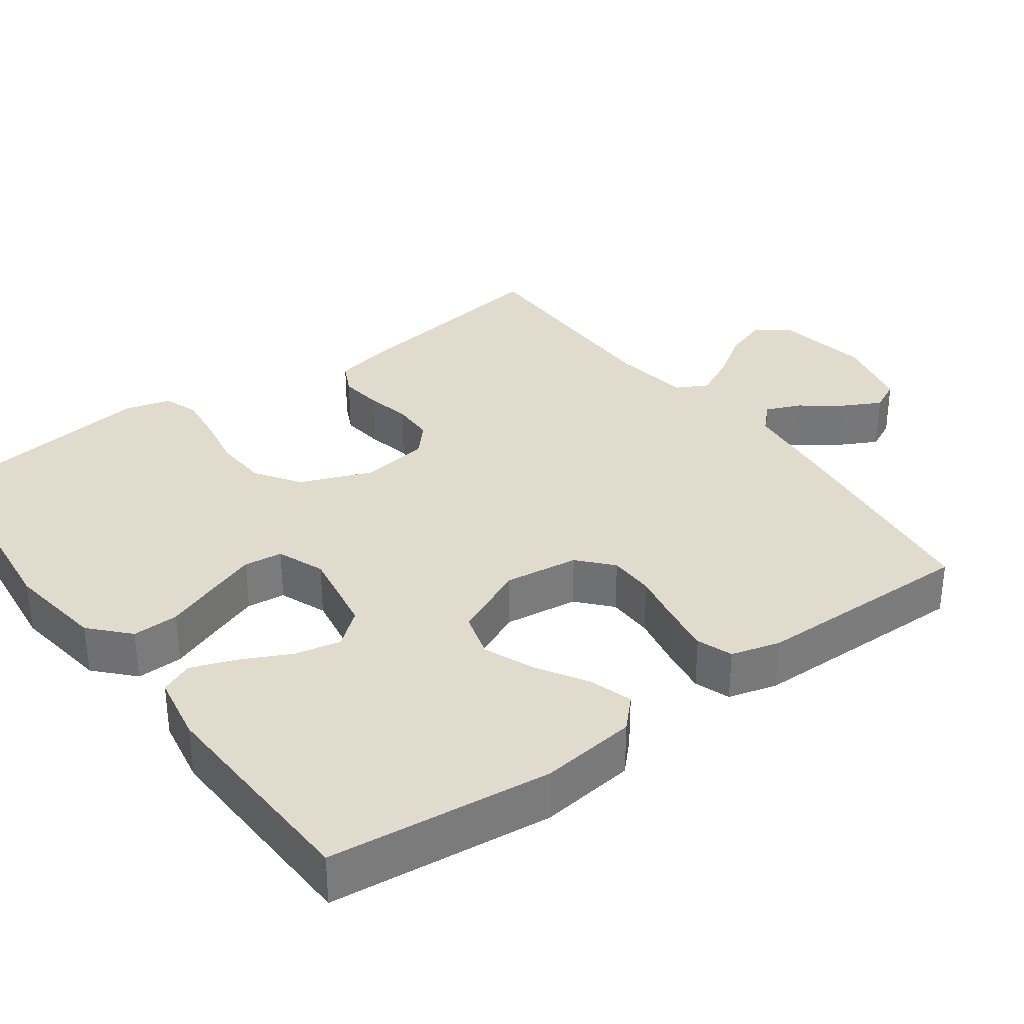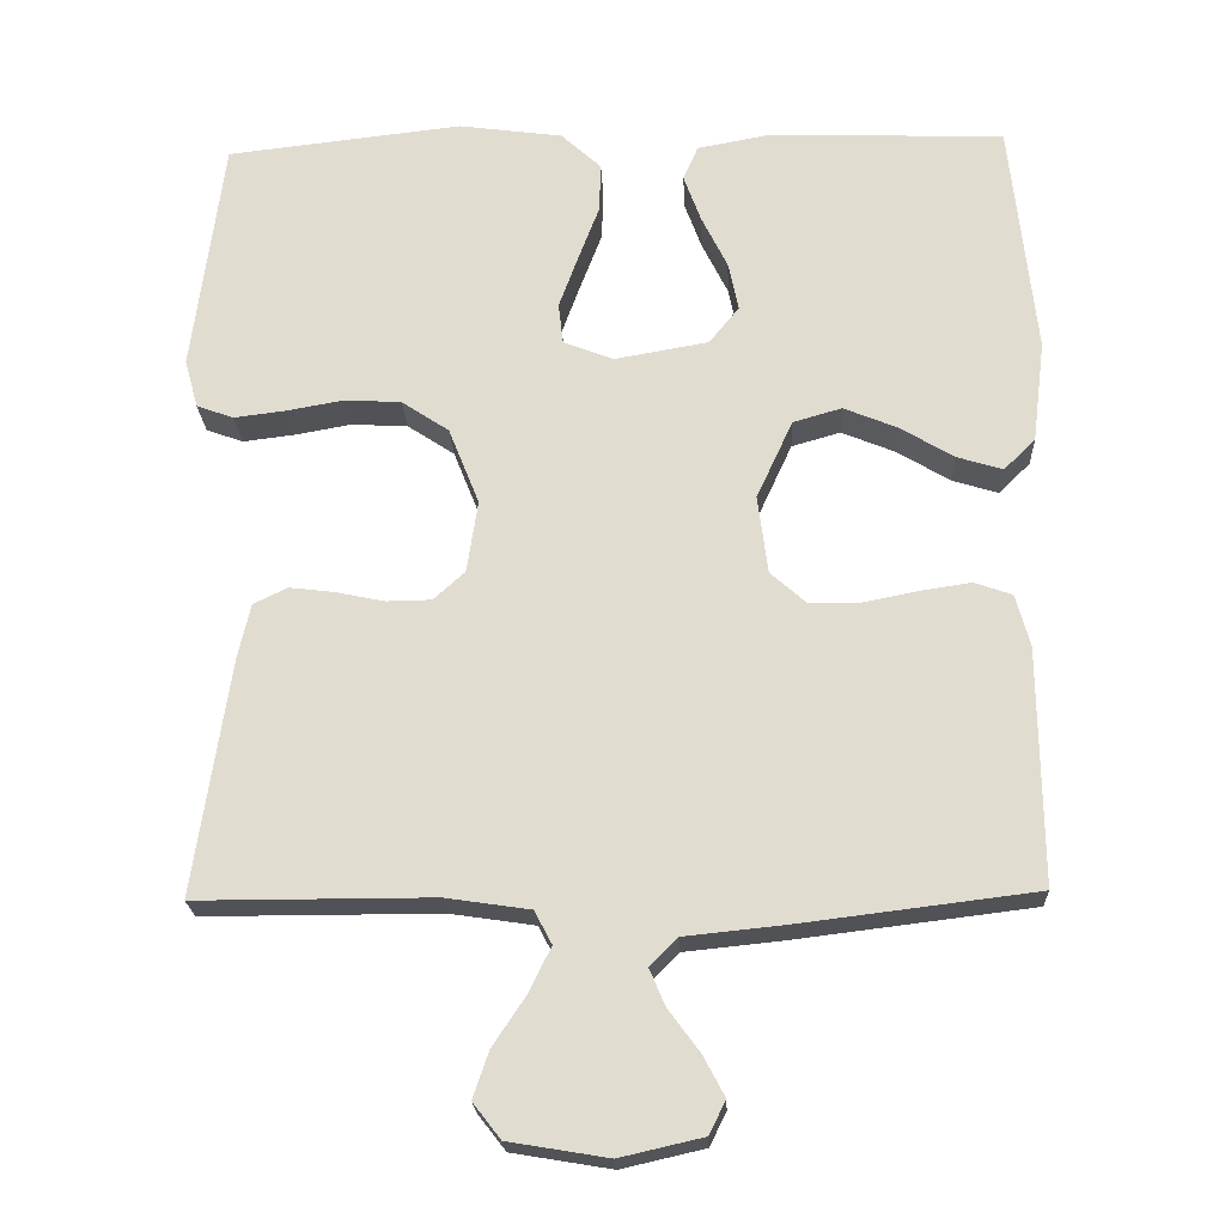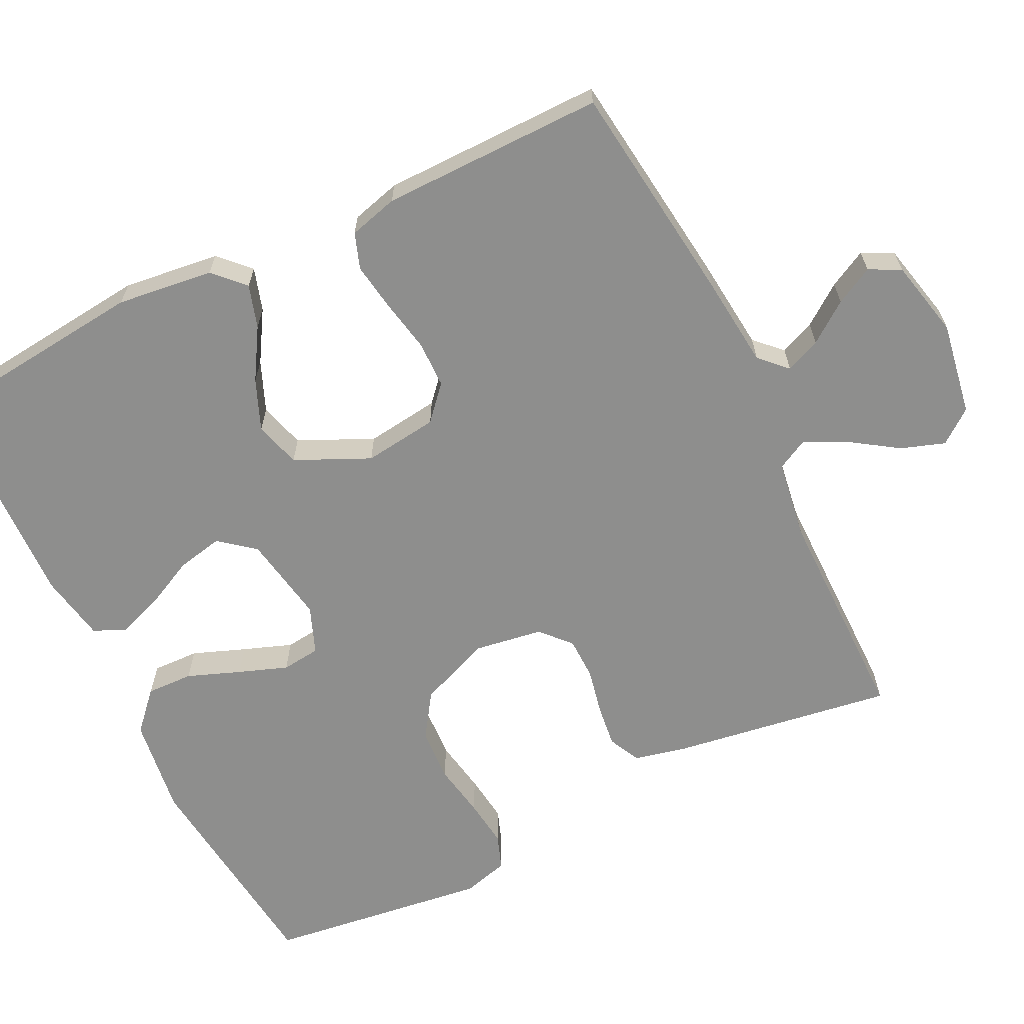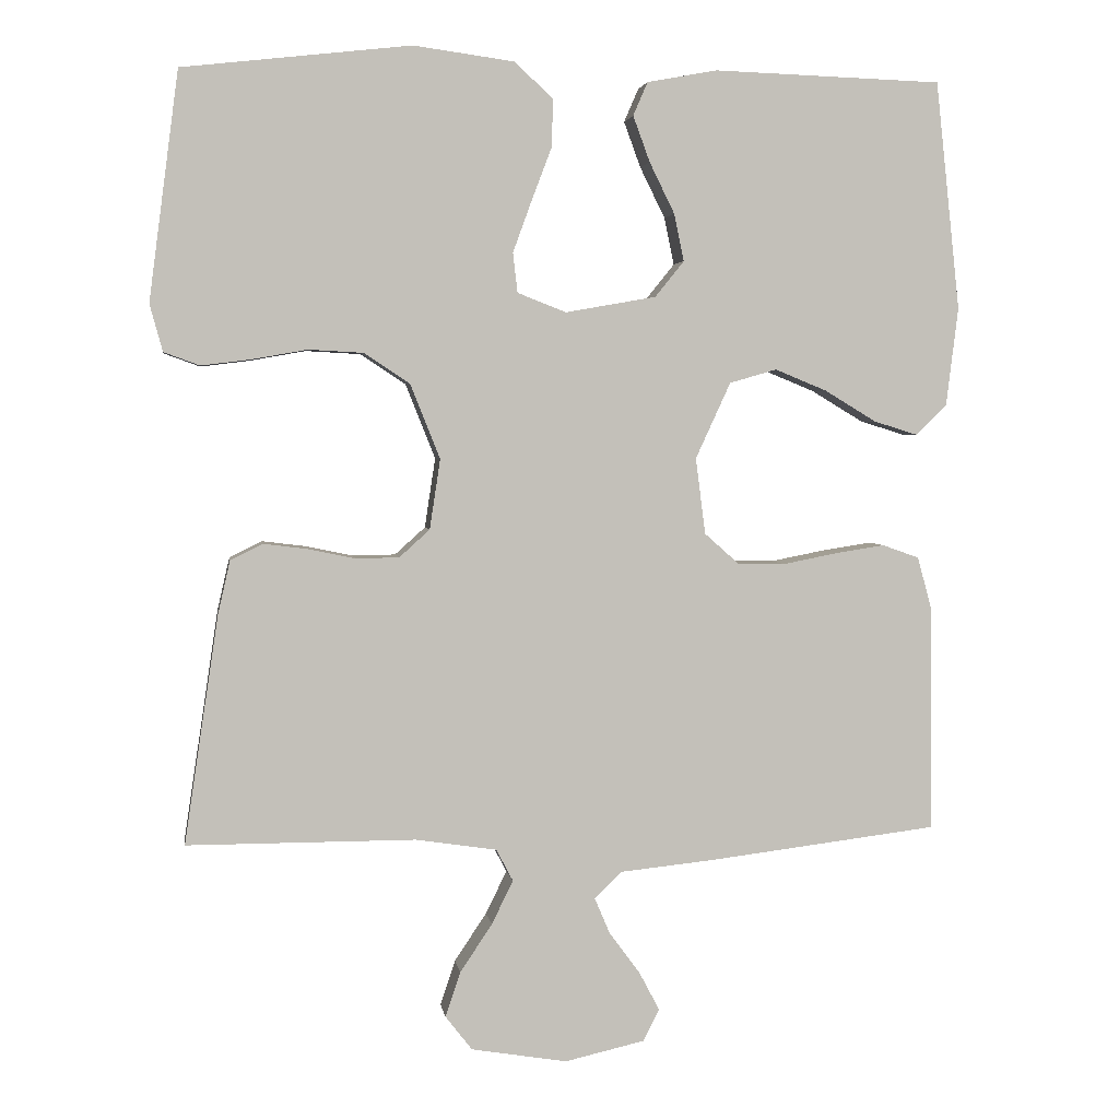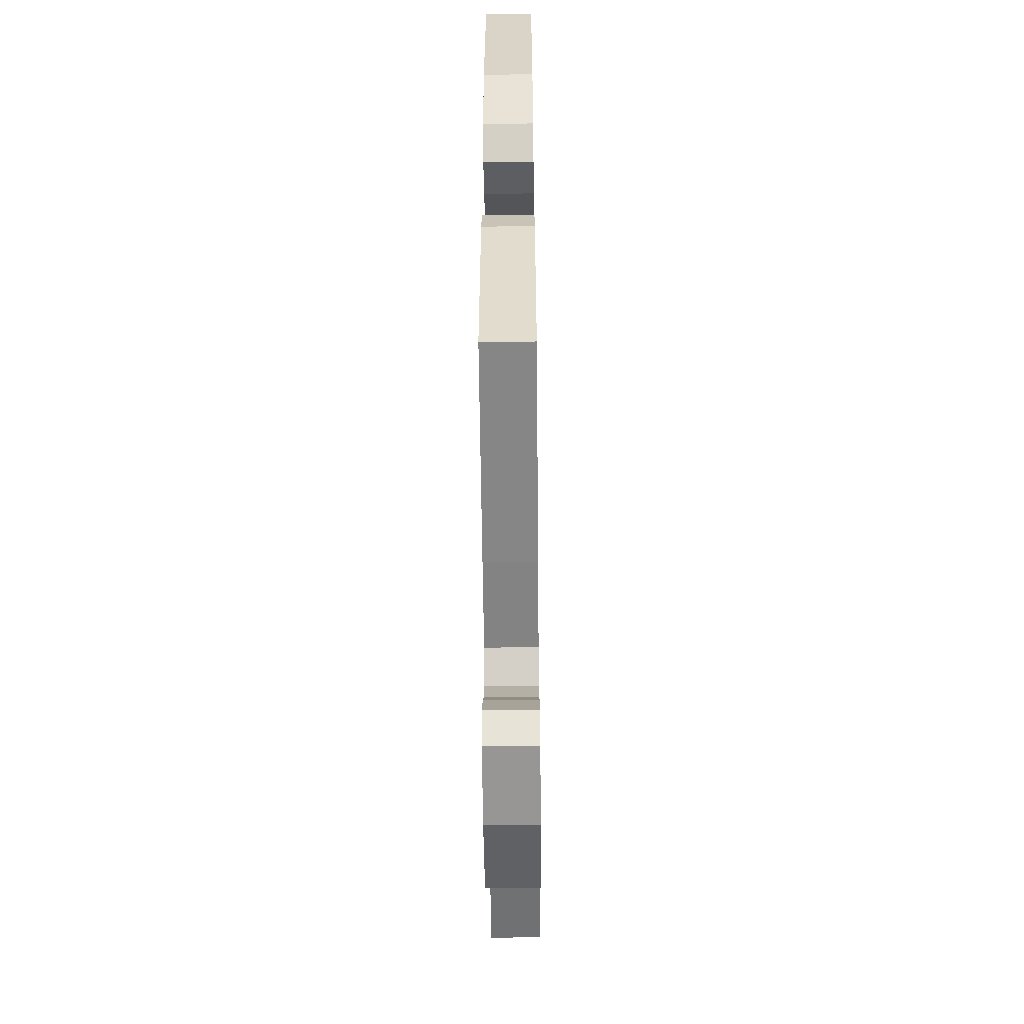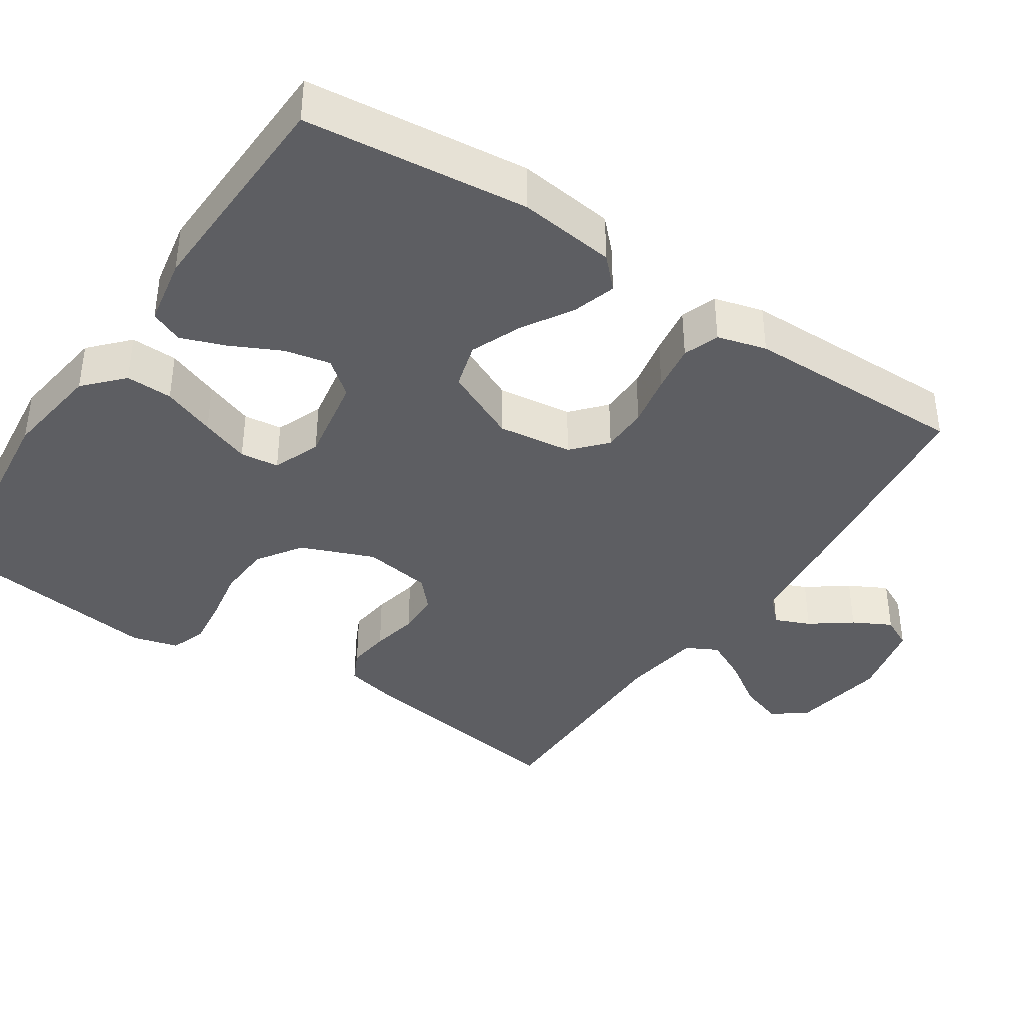
<metadata>
{"format":"obj","ext":"obj","renderer":"f3d","projection":"perspective","resolution":1024,"background":"white","views":[{"elev":33.2,"azim":53.8,"up":"+Y"},{"elev":-21.6,"azim":2.5,"up":"+Z"},{"elev":-64.8,"azim":116.1,"up":"+Y"},{"elev":3.3,"azim":-8.3,"up":"+Z"},{"elev":-55.1,"azim":90.6,"up":"+Z"},{"elev":-39.3,"azim":56.3,"up":"+Y"}]}
</metadata>
<code>
v -0.5 0.07 -0.5
v -0.455 0.07 -0.2
v -0.439 0.07 -0.13
v -0.396 0.07 -0.109
v -0.339 0.07 -0.116
v -0.277 0.07 -0.129
v -0.22 0.07 -0.128
v -0.18 0.07 -0.092
v -0.166 0.07 0
v -0.205 0.07 0.098
v -0.265 0.07 0.138
v -0.337 0.07 0.142
v -0.41 0.07 0.129
v -0.475 0.07 0.121
v -0.522 0.07 0.138
v -0.539 0.07 0.2
v -0.5 0.07 0.5
v -0.2 0.07 0.534
v -0.068 0.07 0.516
v -0.017 0.07 0.469
v -0.019 0.07 0.406
v -0.046 0.07 0.335
v -0.07 0.07 0.269
v -0.064 0.07 0.217
v 0 0.07 0.192
v 0.119 0.07 0.213
v 0.157 0.07 0.26
v 0.144 0.07 0.322
v 0.111 0.07 0.389
v 0.089 0.07 0.449
v 0.108 0.07 0.493
v 0.2 0.07 0.51
v 0.5 0.07 0.5
v 0.532 0.07 0.2
v 0.516 0.07 0.07
v 0.476 0.07 0.031
v 0.418 0.07 0.049
v 0.35 0.07 0.09
v 0.282 0.07 0.118
v 0.22 0.07 0.1
v 0.174 0.07 0
v 0.187 0.07 -0.1
v 0.232 0.07 -0.14
v 0.295 0.07 -0.141
v 0.366 0.07 -0.127
v 0.431 0.07 -0.117
v 0.479 0.07 -0.134
v 0.497 0.07 -0.2
v 0.5 0.07 -0.5
v 0.2 0.07 -0.537
v 0.074 0.07 -0.55
v 0.039 0.07 -0.585
v 0.059 0.07 -0.632
v 0.099 0.07 -0.686
v 0.126 0.07 -0.737
v 0.105 0.07 -0.779
v 0 0.07 -0.803
v -0.126 0.07 -0.782
v -0.161 0.07 -0.737
v -0.141 0.07 -0.678
v -0.099 0.07 -0.615
v -0.071 0.07 -0.558
v -0.093 0.07 -0.516
v -0.2 0.07 -0.5
v -0.5 0 -0.5
v -0.455 0 -0.2
v -0.439 0 -0.13
v -0.396 0 -0.109
v -0.339 0 -0.116
v -0.277 0 -0.129
v -0.22 0 -0.128
v -0.18 0 -0.092
v -0.166 0 0
v -0.205 0 0.098
v -0.265 0 0.138
v -0.337 0 0.142
v -0.41 0 0.129
v -0.475 0 0.121
v -0.522 0 0.138
v -0.539 0 0.2
v -0.5 0 0.5
v -0.2 0 0.534
v -0.068 0 0.516
v -0.017 0 0.469
v -0.019 0 0.406
v -0.046 0 0.335
v -0.07 0 0.269
v -0.064 0 0.217
v 0 0 0.192
v 0.119 0 0.213
v 0.157 0 0.26
v 0.144 0 0.322
v 0.111 0 0.389
v 0.089 0 0.449
v 0.108 0 0.493
v 0.2 0 0.51
v 0.5 0 0.5
v 0.532 0 0.2
v 0.516 0 0.07
v 0.476 0 0.031
v 0.418 0 0.049
v 0.35 0 0.09
v 0.282 0 0.118
v 0.22 0 0.1
v 0.174 0 0
v 0.187 0 -0.1
v 0.232 0 -0.14
v 0.295 0 -0.141
v 0.366 0 -0.127
v 0.431 0 -0.117
v 0.479 0 -0.134
v 0.497 0 -0.2
v 0.5 0 -0.5
v 0.2 0 -0.537
v 0.074 0 -0.55
v 0.039 0 -0.585
v 0.059 0 -0.632
v 0.099 0 -0.686
v 0.126 0 -0.737
v 0.105 0 -0.779
v 0 0 -0.803
v -0.126 0 -0.782
v -0.161 0 -0.737
v -0.141 0 -0.678
v -0.099 0 -0.615
v -0.071 0 -0.558
v -0.093 0 -0.516
v -0.2 0 -0.5
f 58 59 60 61
f 58 61 62
f 57 58 62
f 56 57 62
f 53 54 55 56
f 52 53 56 62
f 51 52 62 63
f 49 50 51 63
f 44 45 46 47
f 44 47 48 49
f 35 36 37 38
f 35 38 39
f 34 35 39
f 33 34 39 40
f 31 32 33 40
f 28 29 30 31
f 19 20 21 22
f 19 22 23
f 18 19 23
f 17 18 23 24
f 15 16 17 24
f 12 13 14 15
f 3 4 5 6
f 1 2 3 6
f 64 1 6 7
f 63 64 7 8
f 43 44 49 63
f 42 43 63 8
f 41 42 8 9
f 40 41 9 10
f 28 31 40
f 27 28 40
f 26 27 40
f 25 26 40 10
f 12 15 24 25
f 11 12 25
f 10 11 25
f 125 124 123 122
f 126 125 122
f 126 122 121
f 126 121 120
f 120 119 118 117
f 126 120 117 116
f 127 126 116 115
f 127 115 114 113
f 111 110 109 108
f 113 112 111 108
f 102 101 100 99
f 103 102 99
f 103 99 98
f 104 103 98 97
f 104 97 96 95
f 95 94 93 92
f 86 85 84 83
f 87 86 83
f 87 83 82
f 88 87 82 81
f 88 81 80 79
f 79 78 77 76
f 70 69 68 67
f 70 67 66 65
f 71 70 65 128
f 72 71 128 127
f 127 113 108 107
f 72 127 107 106
f 73 72 106 105
f 74 73 105 104
f 104 95 92
f 104 92 91
f 104 91 90
f 74 104 90 89
f 89 88 79 76
f 89 76 75
f 89 75 74
f 1 65 66 2
f 2 66 67 3
f 3 67 68 4
f 4 68 69 5
f 5 69 70 6
f 6 70 71 7
f 7 71 72 8
f 8 72 73 9
f 9 73 74 10
f 10 74 75 11
f 11 75 76 12
f 12 76 77 13
f 13 77 78 14
f 14 78 79 15
f 15 79 80 16
f 16 80 81 17
f 17 81 82 18
f 18 82 83 19
f 19 83 84 20
f 20 84 85 21
f 21 85 86 22
f 22 86 87 23
f 23 87 88 24
f 24 88 89 25
f 25 89 90 26
f 26 90 91 27
f 27 91 92 28
f 28 92 93 29
f 29 93 94 30
f 30 94 95 31
f 31 95 96 32
f 32 96 97 33
f 33 97 98 34
f 34 98 99 35
f 35 99 100 36
f 36 100 101 37
f 37 101 102 38
f 38 102 103 39
f 39 103 104 40
f 40 104 105 41
f 41 105 106 42
f 42 106 107 43
f 43 107 108 44
f 44 108 109 45
f 45 109 110 46
f 46 110 111 47
f 47 111 112 48
f 48 112 113 49
f 49 113 114 50
f 50 114 115 51
f 51 115 116 52
f 52 116 117 53
f 53 117 118 54
f 54 118 119 55
f 55 119 120 56
f 56 120 121 57
f 57 121 122 58
f 58 122 123 59
f 59 123 124 60
f 60 124 125 61
f 61 125 126 62
f 62 126 127 63
f 63 127 128 64
f 64 128 65 1

</code>
